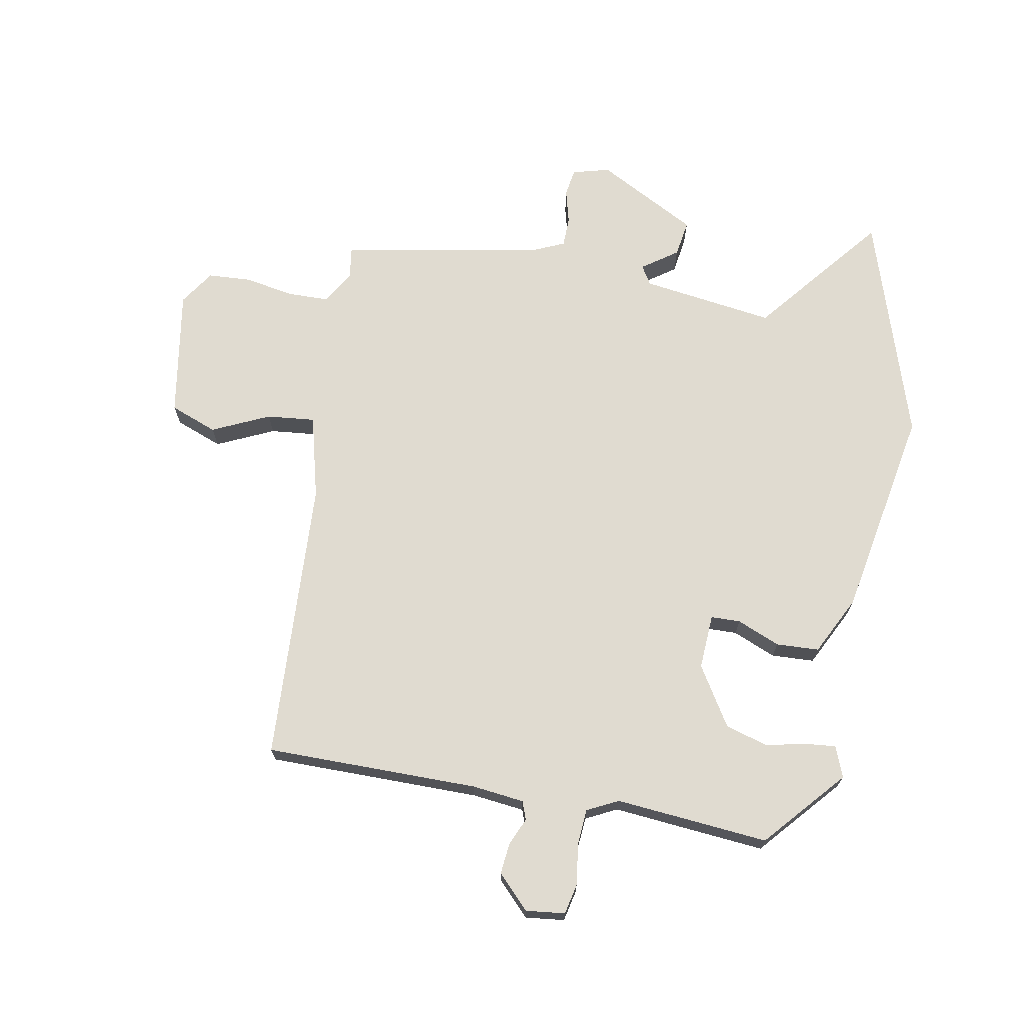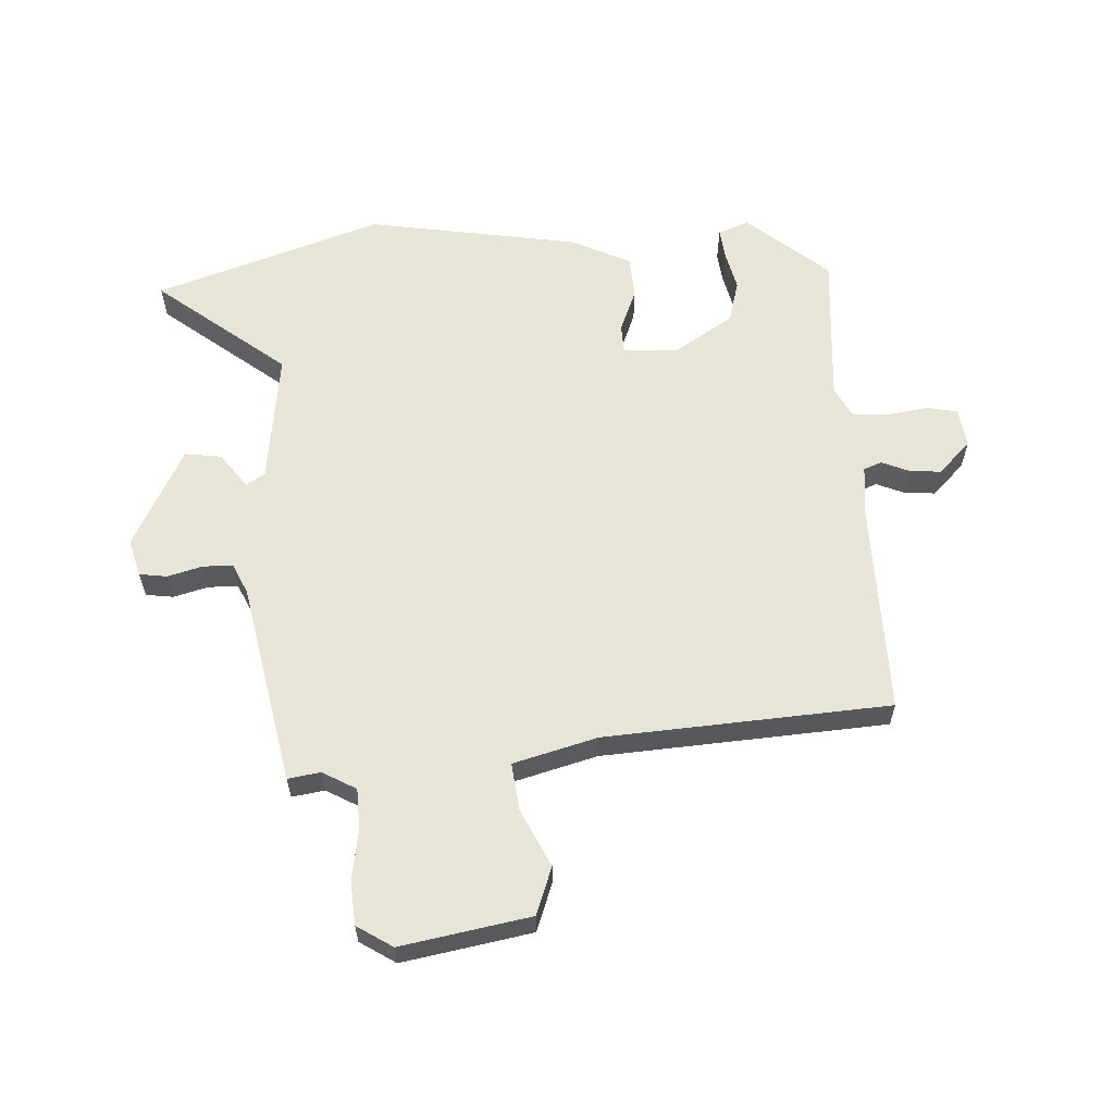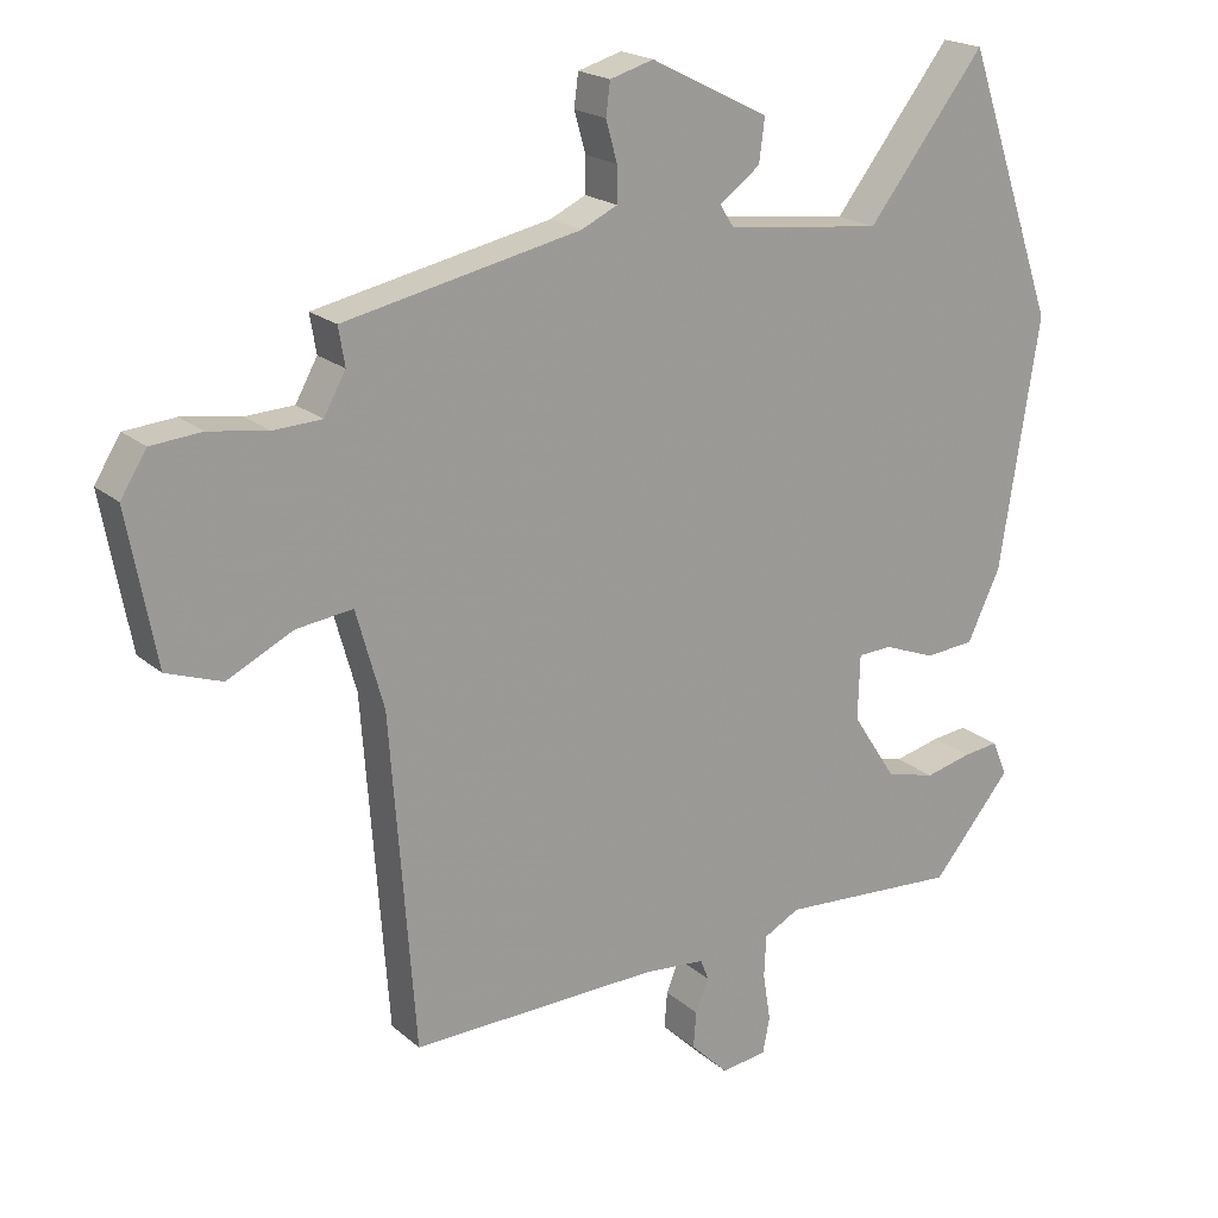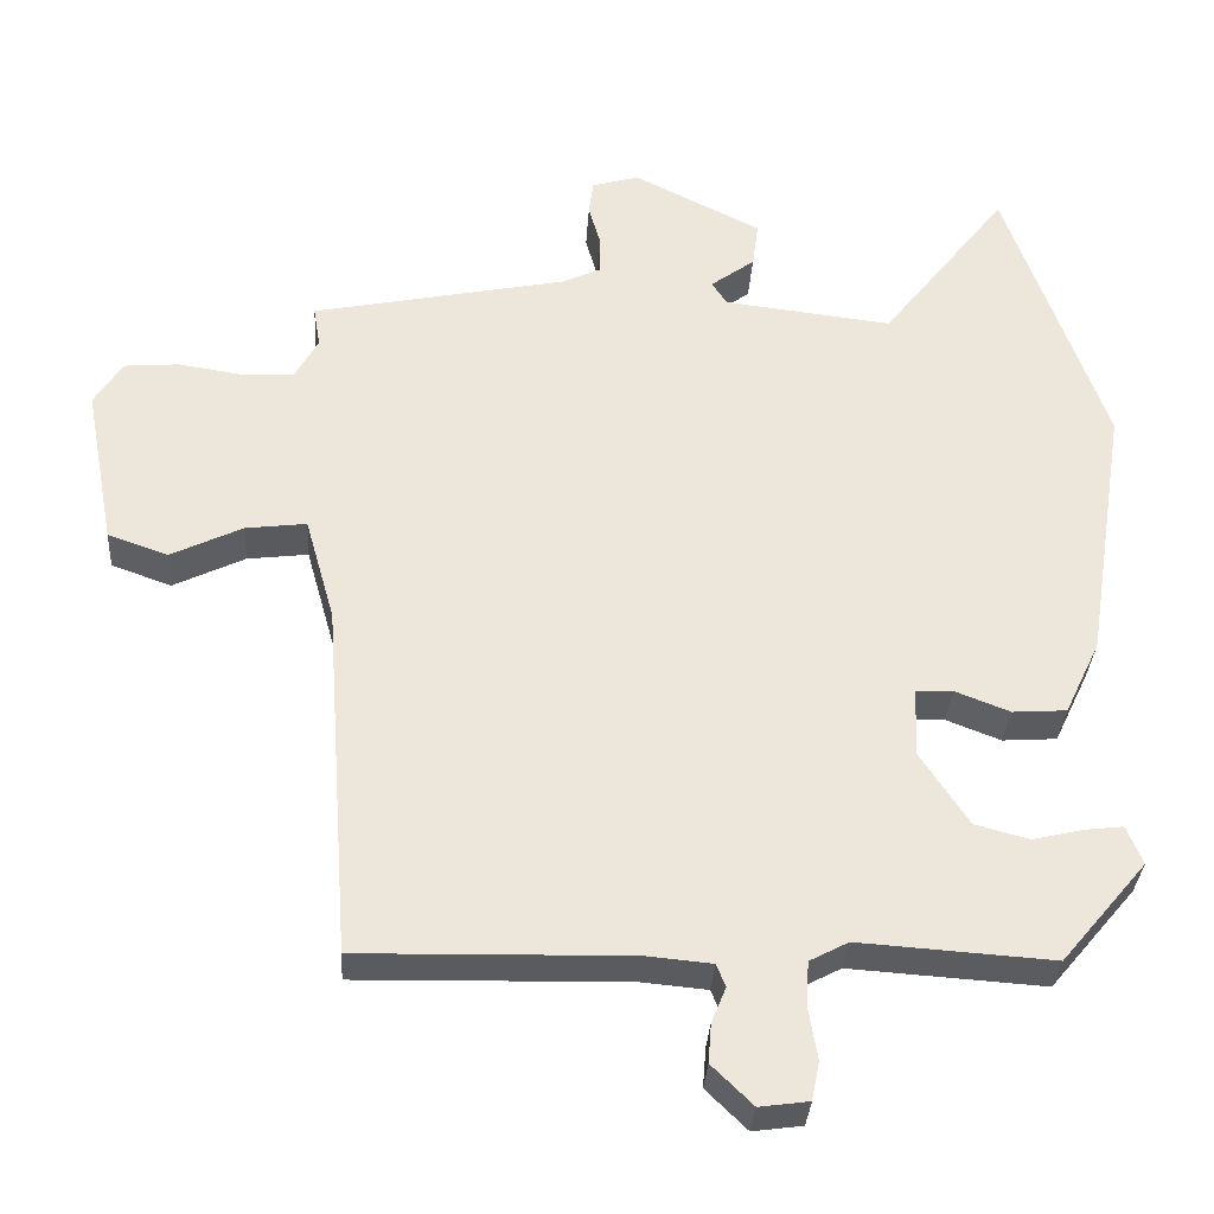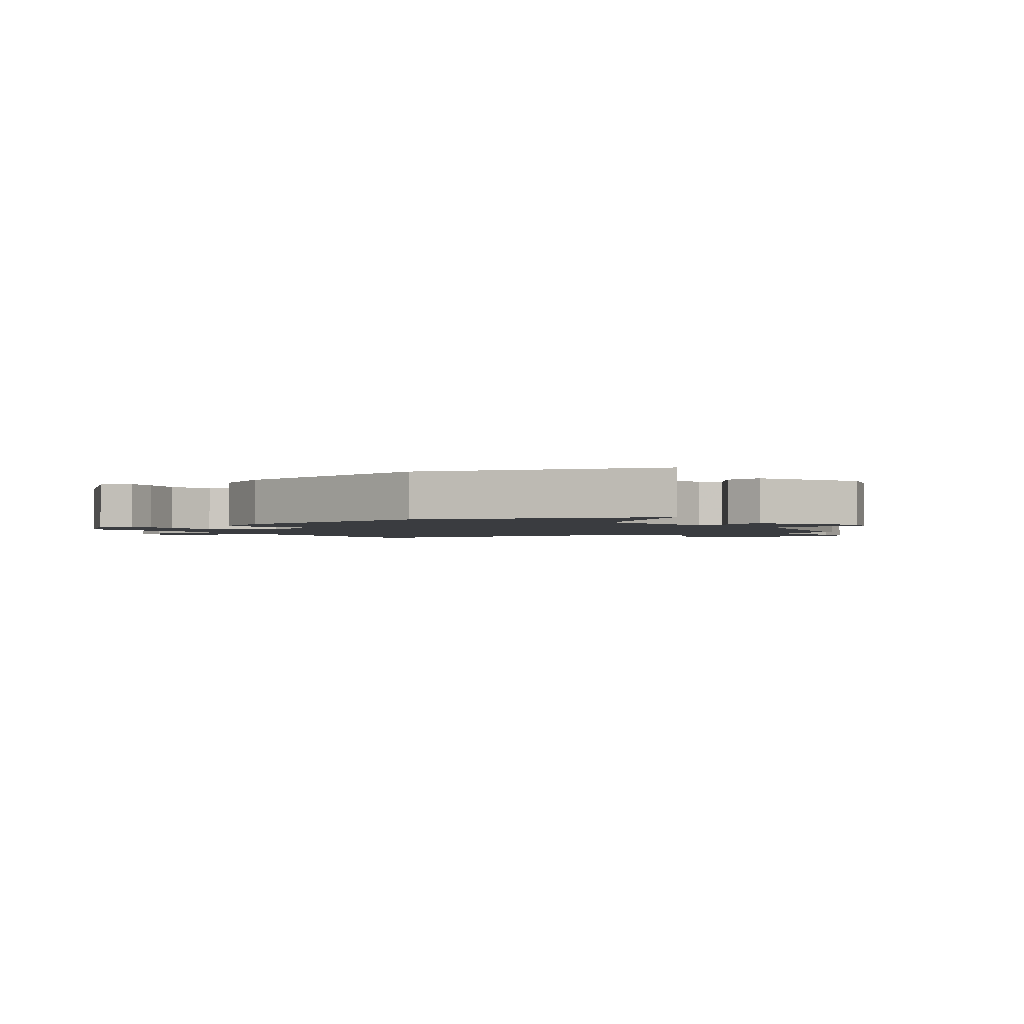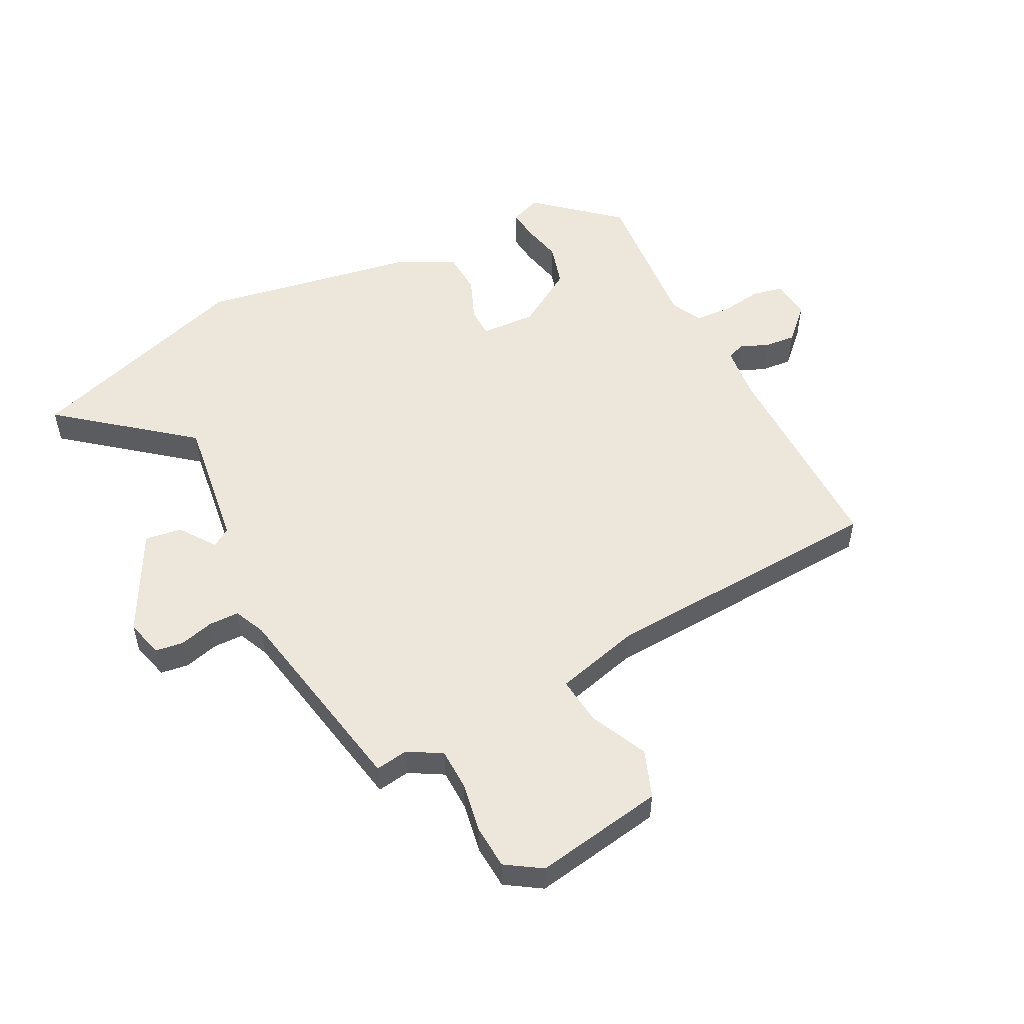
<metadata>
{"format":"obj","ext":"obj","renderer":"f3d","projection":"perspective","resolution":1024,"background":"white","views":[{"elev":69.9,"azim":-168.3,"up":"+Y"},{"elev":60.3,"azim":87.4,"up":"+Y"},{"elev":20.0,"azim":146.5,"up":"+Z"},{"elev":-33.4,"azim":176.4,"up":"+Z"},{"elev":-1.9,"azim":-54.8,"up":"+Y"},{"elev":53.1,"azim":63.9,"up":"+Y"}]}
</metadata>
<code>
v 0.511 0.07 0.444
v 0.502 0.07 0.39
v 0.533 0.07 0.334
v 0.602 0.07 0.331
v 0.685 0.07 0.344
v 0.757 0.07 0.338
v 0.794 0.07 0.279
v 0.754 0.07 0.065
v 0.675 0.07 0.037
v 0.581 0.07 0.083
v 0.501 0.07 0.093
v 0.462 0.07 -0.046
v 0.427 0.07 -0.519
v 0.073 0.07 -0.511
v -0.014 0.07 -0.519
v -0.026 0.07 -0.549
v -0.007 0.07 -0.595
v -0.003 0.07 -0.647
v -0.057 0.07 -0.7
v -0.122 0.07 -0.691
v -0.132 0.07 -0.64
v -0.121 0.07 -0.572
v -0.124 0.07 -0.512
v -0.175 0.07 -0.485
v -0.43 0.07 -0.502
v -0.543 0.07 -0.367
v -0.522 0.07 -0.316
v -0.472 0.07 -0.322
v -0.405 0.07 -0.338
v -0.334 0.07 -0.319
v -0.271 0.07 -0.222
v -0.274 0.07 -0.13
v -0.323 0.07 -0.128
v -0.395 0.07 -0.156
v -0.466 0.07 -0.151
v -0.513 0.07 -0.052
v -0.569 0.07 0.301
v -0.439 0.07 0.677
v -0.272 0.07 0.462
v -0.05 0.07 0.488
v -0.03 0.07 0.519
v -0.088 0.07 0.562
v -0.096 0.07 0.623
v 0.072 0.07 0.708
v 0.134 0.07 0.69
v 0.14 0.07 0.644
v 0.124 0.07 0.587
v 0.124 0.07 0.537
v 0.175 0.07 0.513
v 0.511 0 0.444
v 0.502 0 0.39
v 0.533 0 0.334
v 0.602 0 0.331
v 0.685 0 0.344
v 0.757 0 0.338
v 0.794 0 0.279
v 0.754 0 0.065
v 0.675 0 0.037
v 0.581 0 0.083
v 0.501 0 0.093
v 0.462 0 -0.046
v 0.427 0 -0.519
v 0.073 0 -0.511
v -0.014 0 -0.519
v -0.026 0 -0.549
v -0.007 0 -0.595
v -0.003 0 -0.647
v -0.057 0 -0.7
v -0.122 0 -0.691
v -0.132 0 -0.64
v -0.121 0 -0.572
v -0.124 0 -0.512
v -0.175 0 -0.485
v -0.43 0 -0.502
v -0.543 0 -0.367
v -0.522 0 -0.316
v -0.472 0 -0.322
v -0.405 0 -0.338
v -0.334 0 -0.319
v -0.271 0 -0.222
v -0.274 0 -0.13
v -0.323 0 -0.128
v -0.395 0 -0.156
v -0.466 0 -0.151
v -0.513 0 -0.052
v -0.569 0 0.301
v -0.439 0 0.677
v -0.272 0 0.462
v -0.05 0 0.488
v -0.03 0 0.519
v -0.088 0 0.562
v -0.096 0 0.623
v 0.072 0 0.708
v 0.134 0 0.69
v 0.14 0 0.644
v 0.124 0 0.587
v 0.124 0 0.537
v 0.175 0 0.513
f 44 45 46 47
f 44 47 48
f 41 42 43 44
f 41 44 48
f 40 41 48 49
f 36 37 38 39
f 33 34 35 36
f 32 33 36 39
f 31 32 39 40
f 26 27 28 29
f 24 25 26 29
f 23 24 29 30
f 19 20 21 22
f 19 22 23
f 16 17 18 19
f 16 19 23
f 15 16 23 30
f 12 13 14
f 11 12 14 15
f 7 8 9 10
f 7 10 11
f 4 5 6 7
f 3 4 7 11
f 2 3 11 15
f 31 40 49 1
f 15 30 31
f 1 2 15 31
f 96 95 94 93
f 97 96 93
f 93 92 91 90
f 97 93 90
f 98 97 90 89
f 88 87 86 85
f 85 84 83 82
f 88 85 82 81
f 89 88 81 80
f 78 77 76 75
f 78 75 74 73
f 79 78 73 72
f 71 70 69 68
f 72 71 68
f 68 67 66 65
f 72 68 65
f 79 72 65 64
f 63 62 61
f 64 63 61 60
f 59 58 57 56
f 60 59 56
f 56 55 54 53
f 60 56 53 52
f 64 60 52 51
f 50 98 89 80
f 80 79 64
f 80 64 51 50
f 1 50 51 2
f 2 51 52 3
f 3 52 53 4
f 4 53 54 5
f 5 54 55 6
f 6 55 56 7
f 7 56 57 8
f 8 57 58 9
f 9 58 59 10
f 10 59 60 11
f 11 60 61 12
f 12 61 62 13
f 13 62 63 14
f 14 63 64 15
f 15 64 65 16
f 16 65 66 17
f 17 66 67 18
f 18 67 68 19
f 19 68 69 20
f 20 69 70 21
f 21 70 71 22
f 22 71 72 23
f 23 72 73 24
f 24 73 74 25
f 25 74 75 26
f 26 75 76 27
f 27 76 77 28
f 28 77 78 29
f 29 78 79 30
f 30 79 80 31
f 31 80 81 32
f 32 81 82 33
f 33 82 83 34
f 34 83 84 35
f 35 84 85 36
f 36 85 86 37
f 37 86 87 38
f 38 87 88 39
f 39 88 89 40
f 40 89 90 41
f 41 90 91 42
f 42 91 92 43
f 43 92 93 44
f 44 93 94 45
f 45 94 95 46
f 46 95 96 47
f 47 96 97 48
f 48 97 98 49
f 49 98 50 1

</code>
